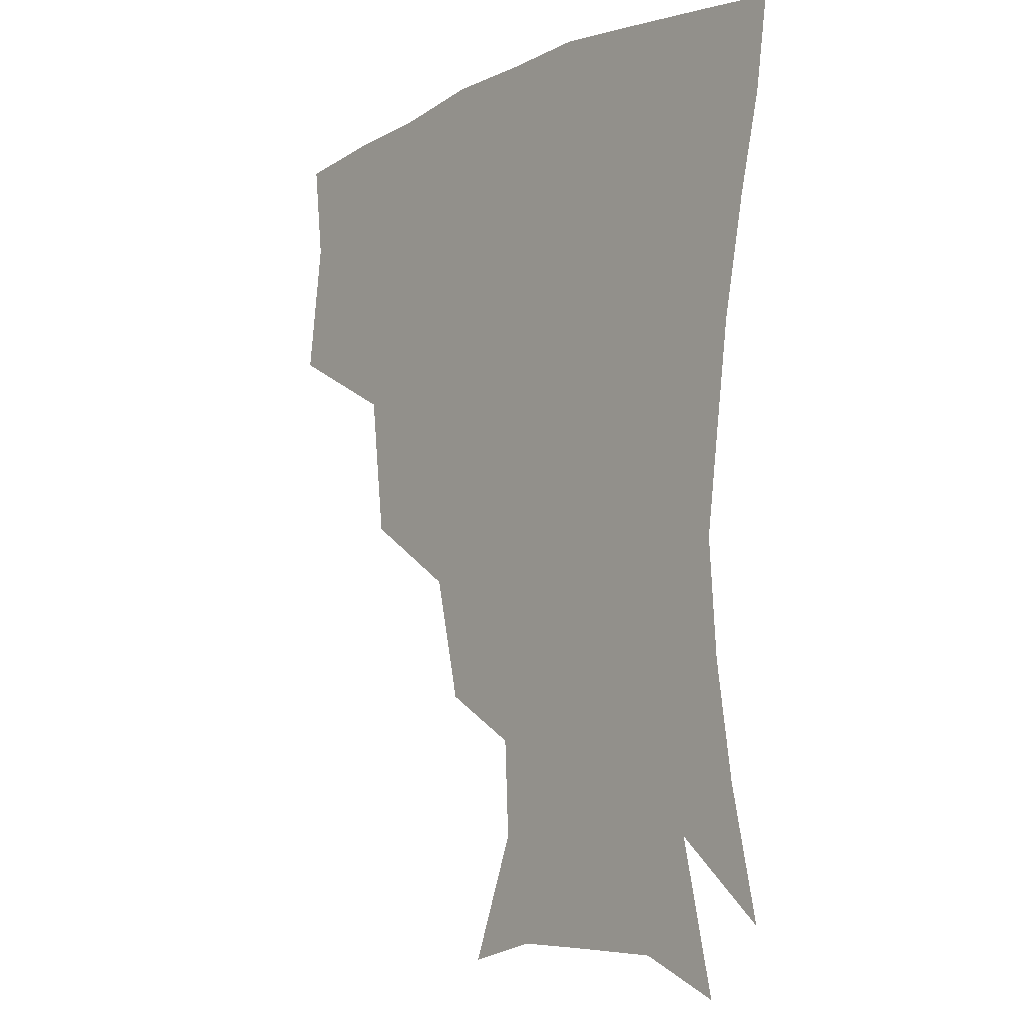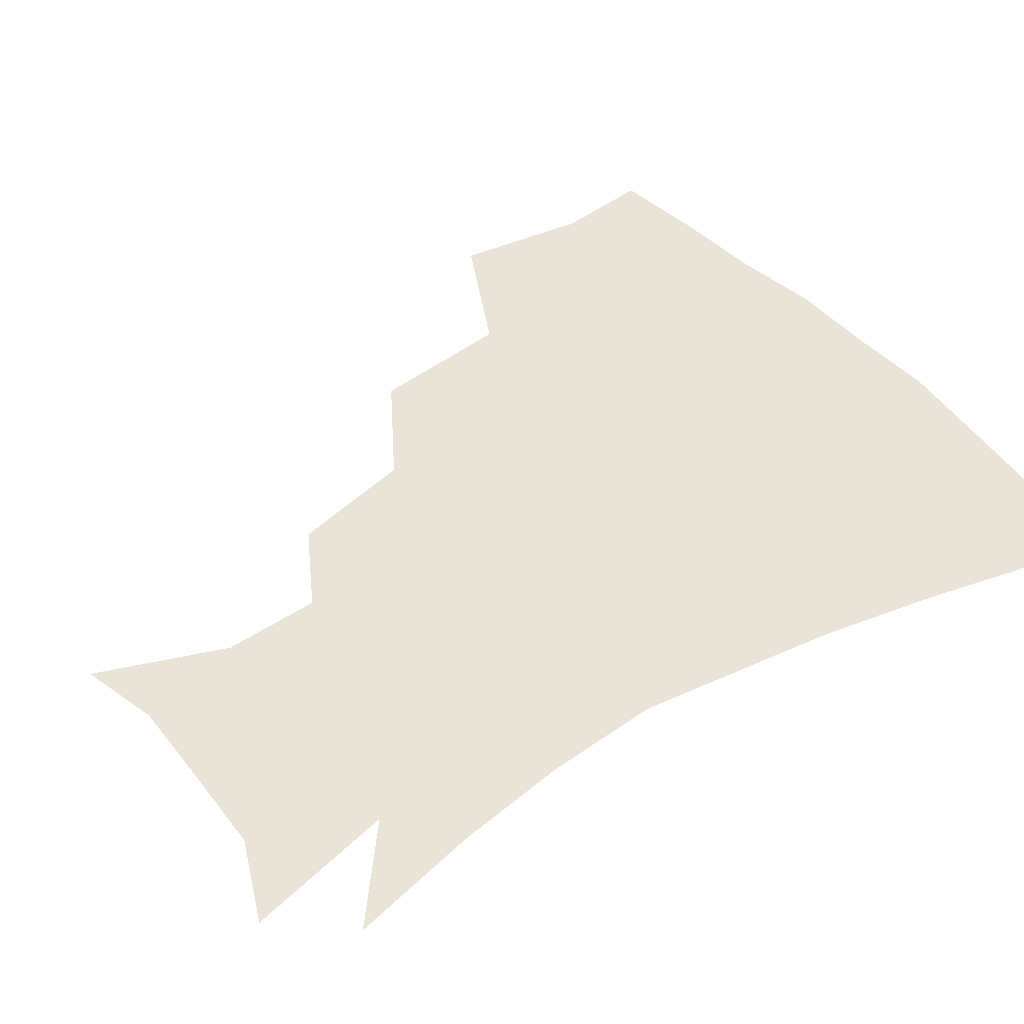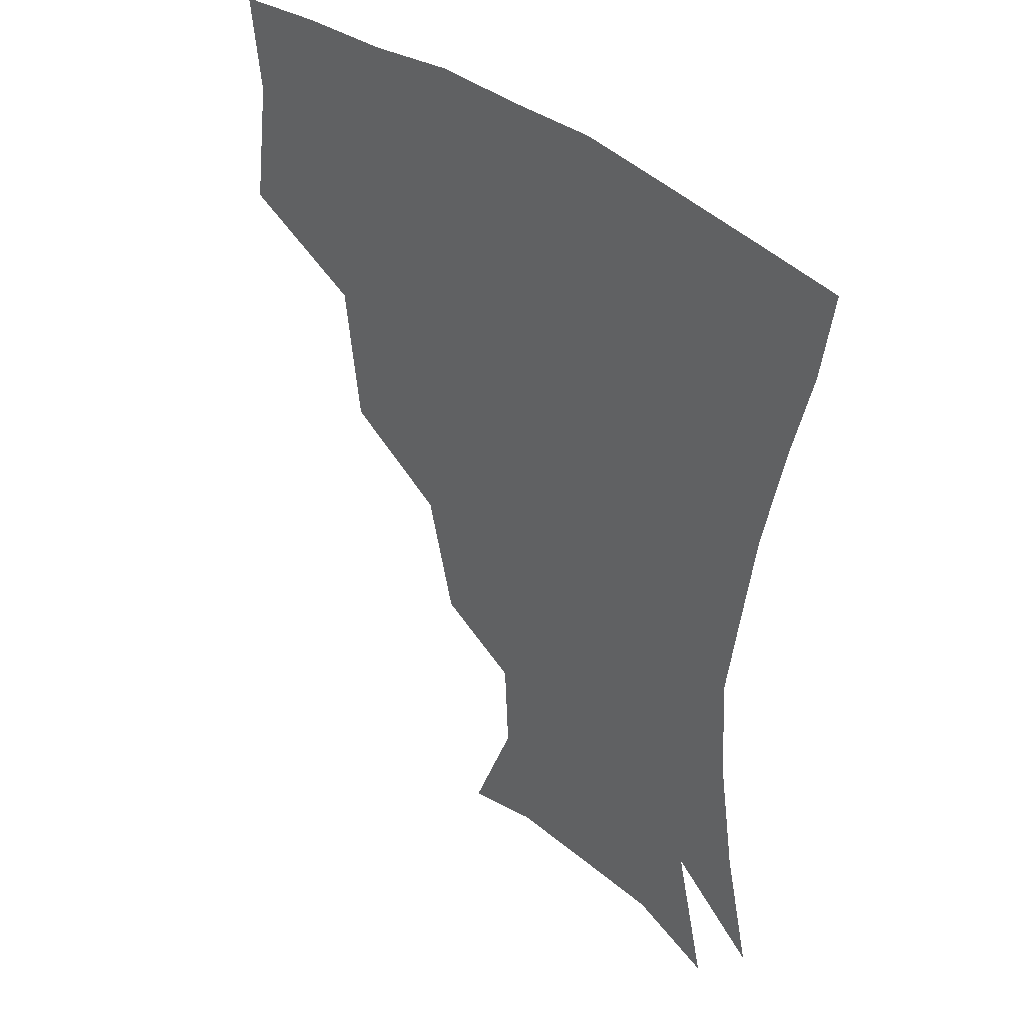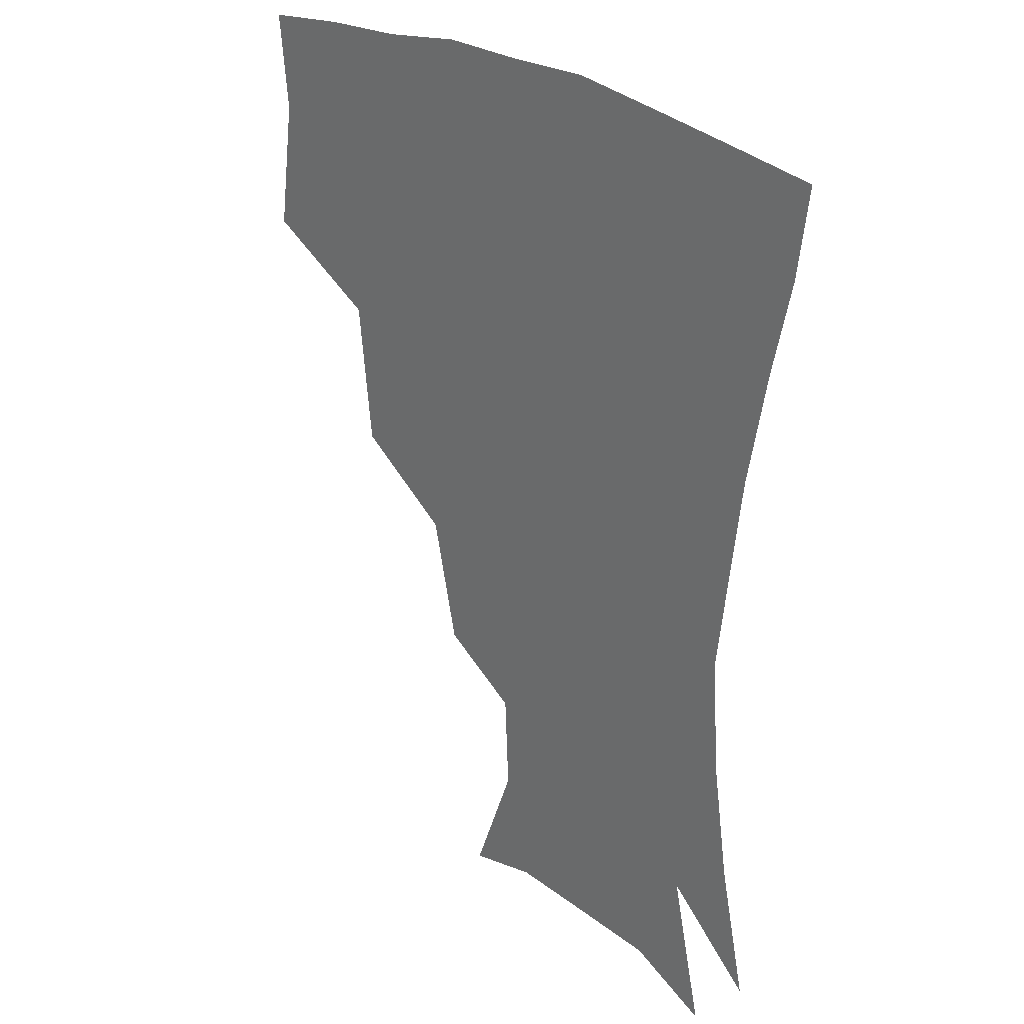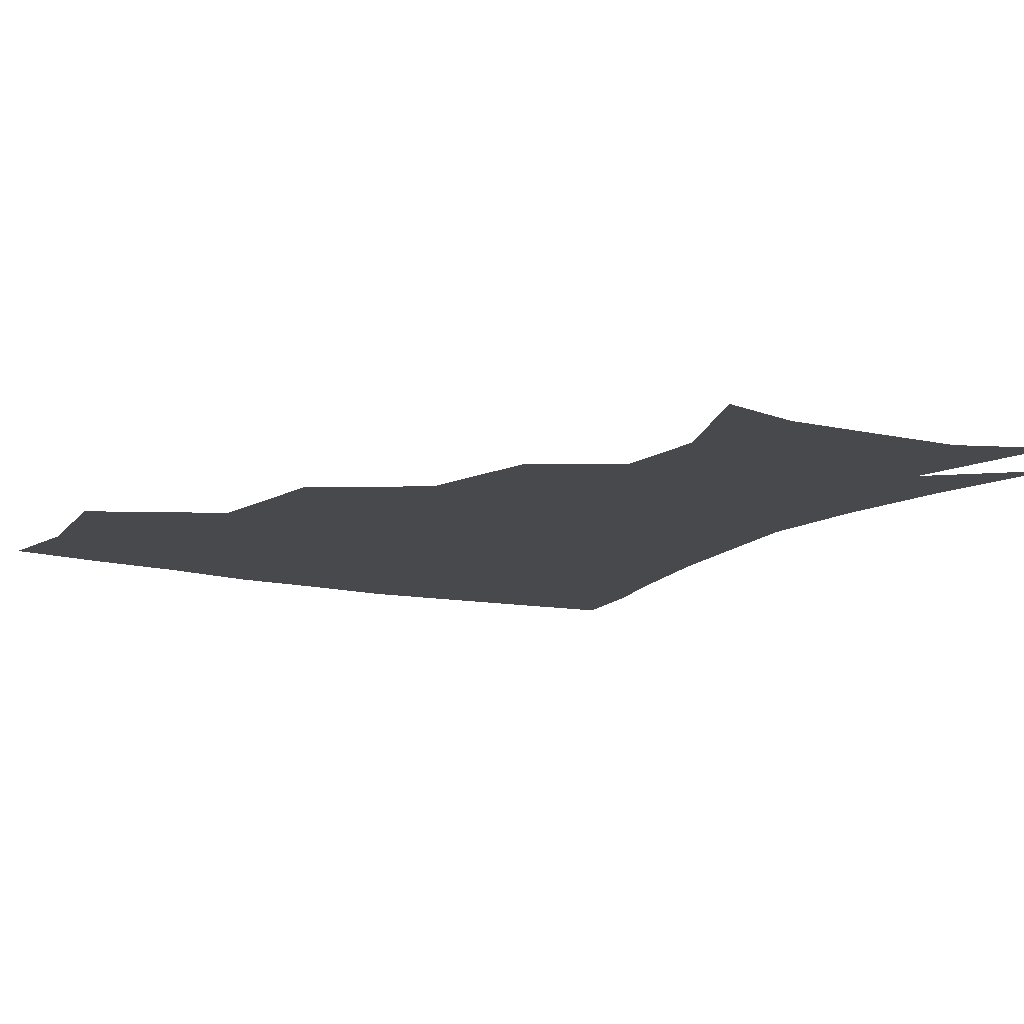
<metadata>
{"format":"obj","ext":"obj","renderer":"f3d","projection":"perspective","resolution":1024,"background":"white","views":[{"elev":-8.4,"azim":51.2,"up":"+Y"},{"elev":43.2,"azim":53.8,"up":"+Z"},{"elev":39.1,"azim":44.9,"up":"+Y"},{"elev":26.3,"azim":48.4,"up":"+Y"},{"elev":-12.5,"azim":-30.4,"up":"+Z"}]}
</metadata>
<code>
v 451.6 345.4 0
v 457.5 387 0
v 454 417.5 0
v 497.5 279.6 0
v 492.1 324.4 0
v 490.7 361.9 0
v 487.5 390.8 0
v 483.9 420.7 0
v 540.2 219.2 0
v 531 258 0
v 523.4 297.1 0
v 521.1 336.3 0
v 518.9 365.2 0
v 516.3 393.1 0
v 513.7 422.5 0
v 552.5 134.5 0
v 567.9 173.6 0
v 566.5 203.8 0
v 558.7 241.4 0
v 552.9 273.8 0
v 549.9 310.2 0
v 547.8 339.1 0
v 547.3 367.7 0
v 545.4 394.7 0
v 542.5 426.4 0
v 577.3 140.4 0
v 586.6 179.4 0
v 583.5 212.7 0
v 578.6 248.8 0
v 575.9 283.7 0
v 575.1 315.3 0
v 574.9 342.4 0
v 574.7 368.3 0
v 574.1 394.9 0
v 571.3 426.4 0
v 604.7 139.7 0
v 605.7 185.3 0
v 602.4 220.4 0
v 599.4 254.1 0
v 598.4 286.5 0
v 599.2 315.2 0
v 600.5 342.3 0
v 602.4 369.3 0
v 602.2 395.4 0
v 599.4 427.3 0
v 633.4 138.7 0
v 626 183.5 0
v 621.4 220.4 0
v 619.6 252.8 0
v 620.1 282.7 0
v 622.1 313.5 0
v 625.3 342.4 0
v 628.4 368.2 0
v 630.9 393.8 0
v 629.6 423.8 0
v 659.9 127.2 0
v 649.2 173.2 0
v 641.4 214.1 0
v 639.8 244.9 0
v 640.5 275.5 0
v 643.3 307.5 0
v 647.9 337.5 0
v 653.7 364.9 0
v 658 391.9 0
v 659.4 420.1 0
v 678.4 148.3 0
v 669.3 188.4 0
v 663.9 223.8 0
v 661.3 259.5 0
v 665.2 289.1 0
v 669.8 323.1 0
v 677 358.9 0
v 684 388.3 0
v 688.2 416.4 0
f 5 6 1
f 1 6 2
f 6 7 2
f 2 7 3
f 7 8 3
f 10 11 4
f 4 11 5
f 11 12 5
f 5 12 6
f 12 13 6
f 6 13 7
f 13 14 7
f 7 14 8
f 14 15 8
f 18 19 9
f 9 19 10
f 19 20 10
f 10 20 11
f 20 21 11
f 11 21 12
f 21 22 12
f 12 22 13
f 22 23 13
f 13 23 14
f 23 24 14
f 14 24 15
f 24 25 15
f 16 26 17
f 26 27 17
f 17 27 18
f 27 28 18
f 18 28 19
f 28 29 19
f 19 29 20
f 29 30 20
f 20 30 21
f 30 31 21
f 21 31 22
f 31 32 22
f 22 32 23
f 32 33 23
f 23 33 24
f 33 34 24
f 24 34 25
f 34 35 25
f 26 36 27
f 36 37 27
f 27 37 28
f 37 38 28
f 28 38 29
f 38 39 29
f 29 39 30
f 39 40 30
f 30 40 31
f 40 41 31
f 31 41 32
f 41 42 32
f 32 42 33
f 42 43 33
f 33 43 34
f 43 44 34
f 34 44 35
f 44 45 35
f 36 46 37
f 46 47 37
f 37 47 38
f 47 48 38
f 38 48 39
f 48 49 39
f 39 49 40
f 49 50 40
f 40 50 41
f 50 51 41
f 41 51 42
f 51 52 42
f 42 52 43
f 52 53 43
f 43 53 44
f 53 54 44
f 44 54 45
f 54 55 45
f 46 56 47
f 56 57 47
f 47 57 48
f 57 58 48
f 48 58 49
f 58 59 49
f 49 59 50
f 59 60 50
f 50 60 51
f 60 61 51
f 51 61 52
f 61 62 52
f 52 62 53
f 62 63 53
f 53 63 54
f 63 64 54
f 54 64 55
f 64 65 55
f 57 66 58
f 66 67 58
f 58 67 59
f 67 68 59
f 59 68 60
f 68 69 60
f 60 69 61
f 69 70 61
f 61 70 62
f 70 71 62
f 62 71 63
f 71 72 63
f 63 72 64
f 72 73 64
f 64 73 65
f 73 74 65

</code>
